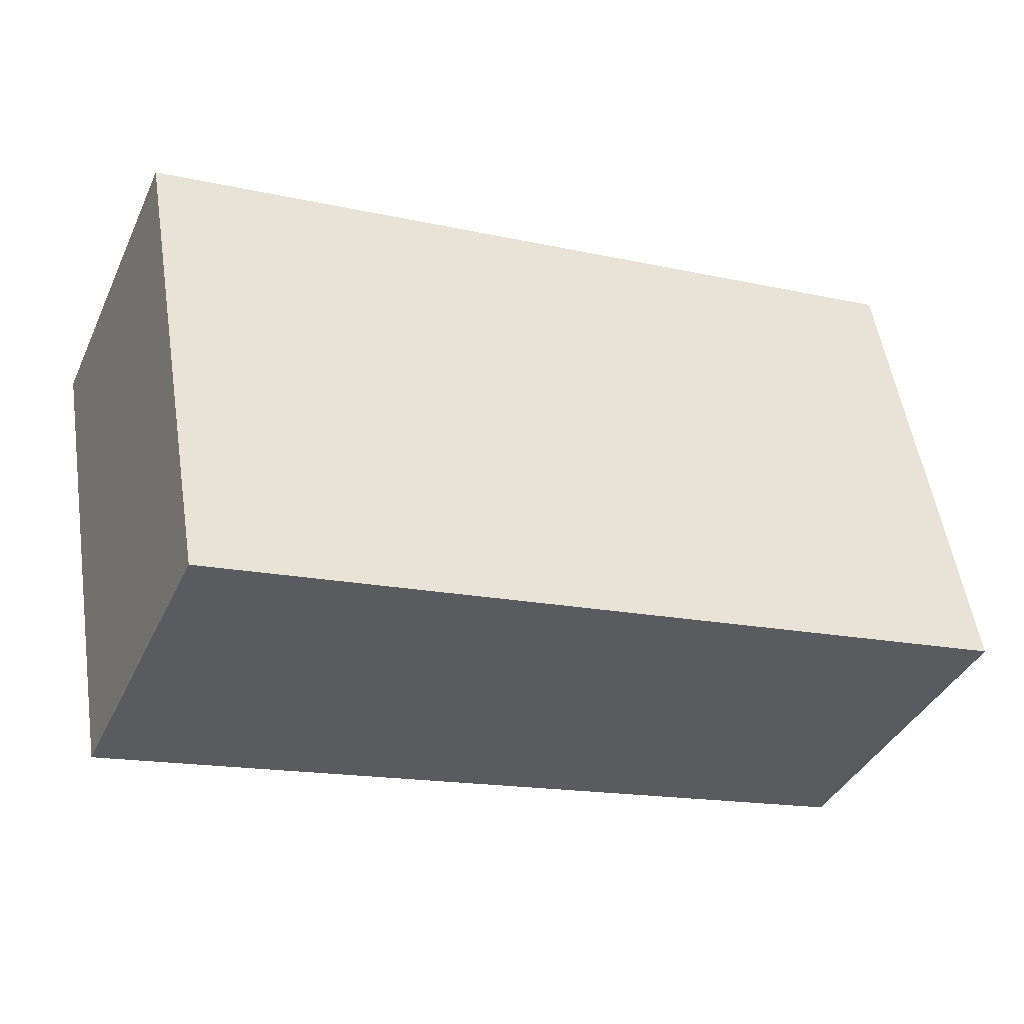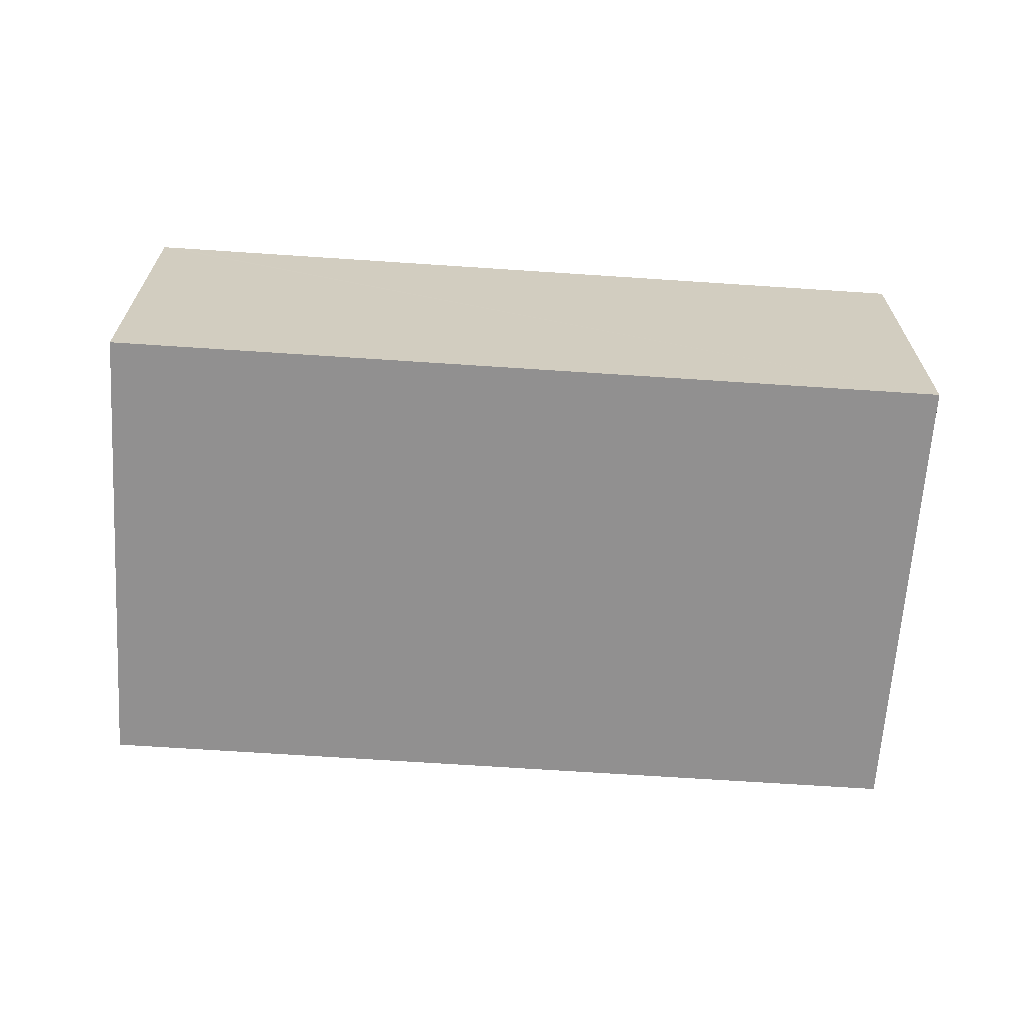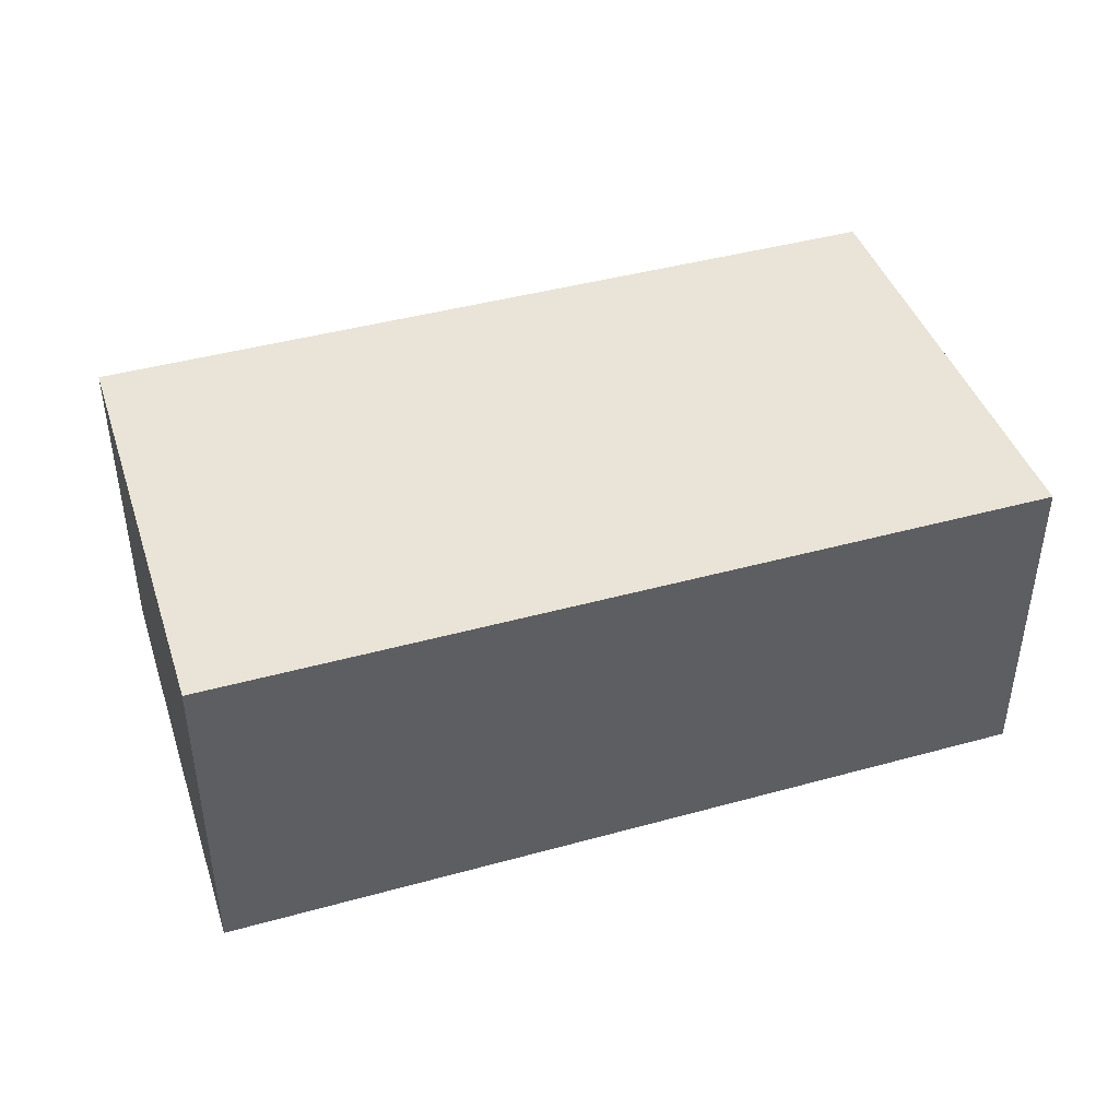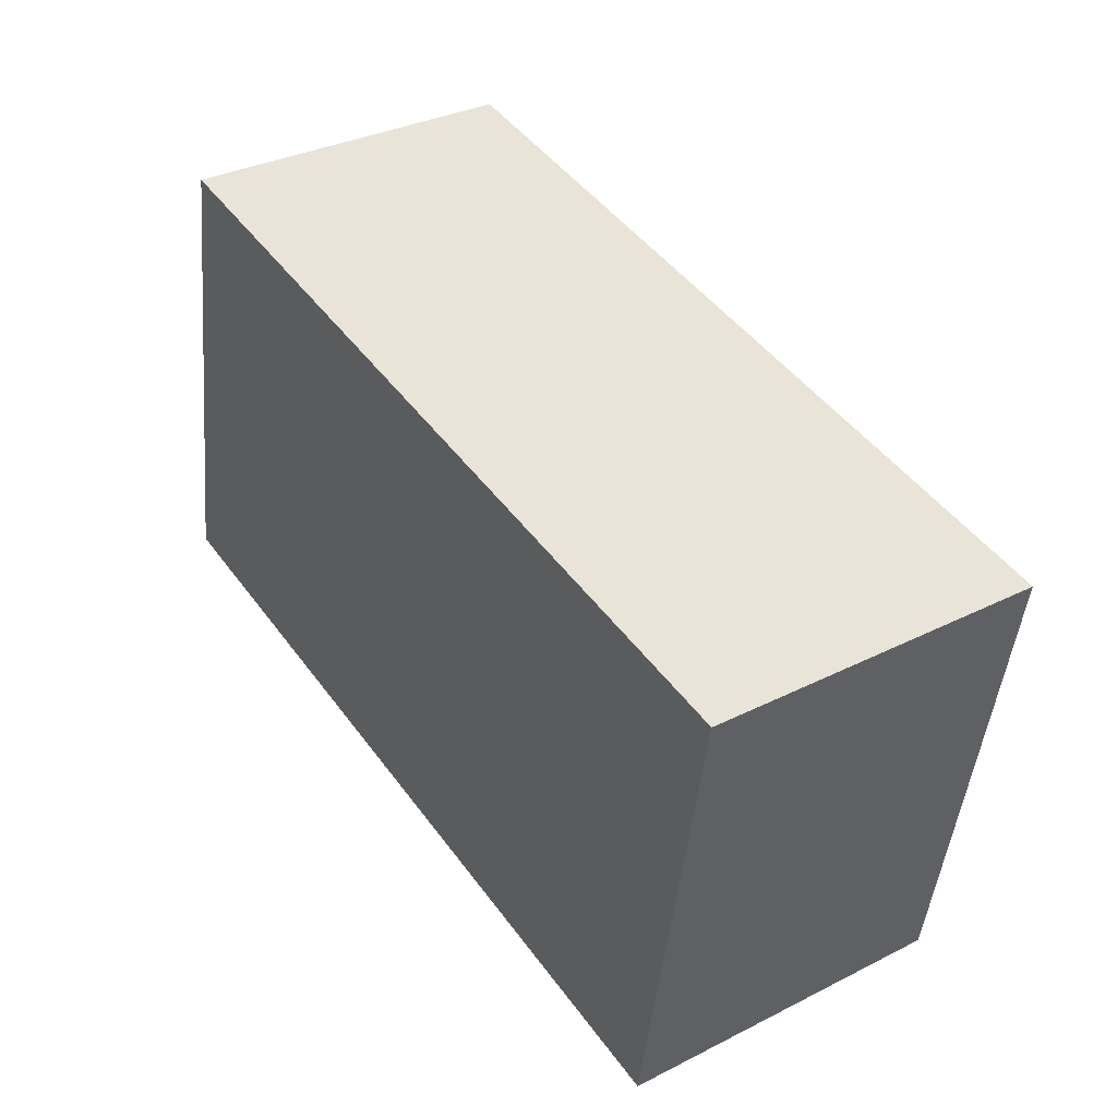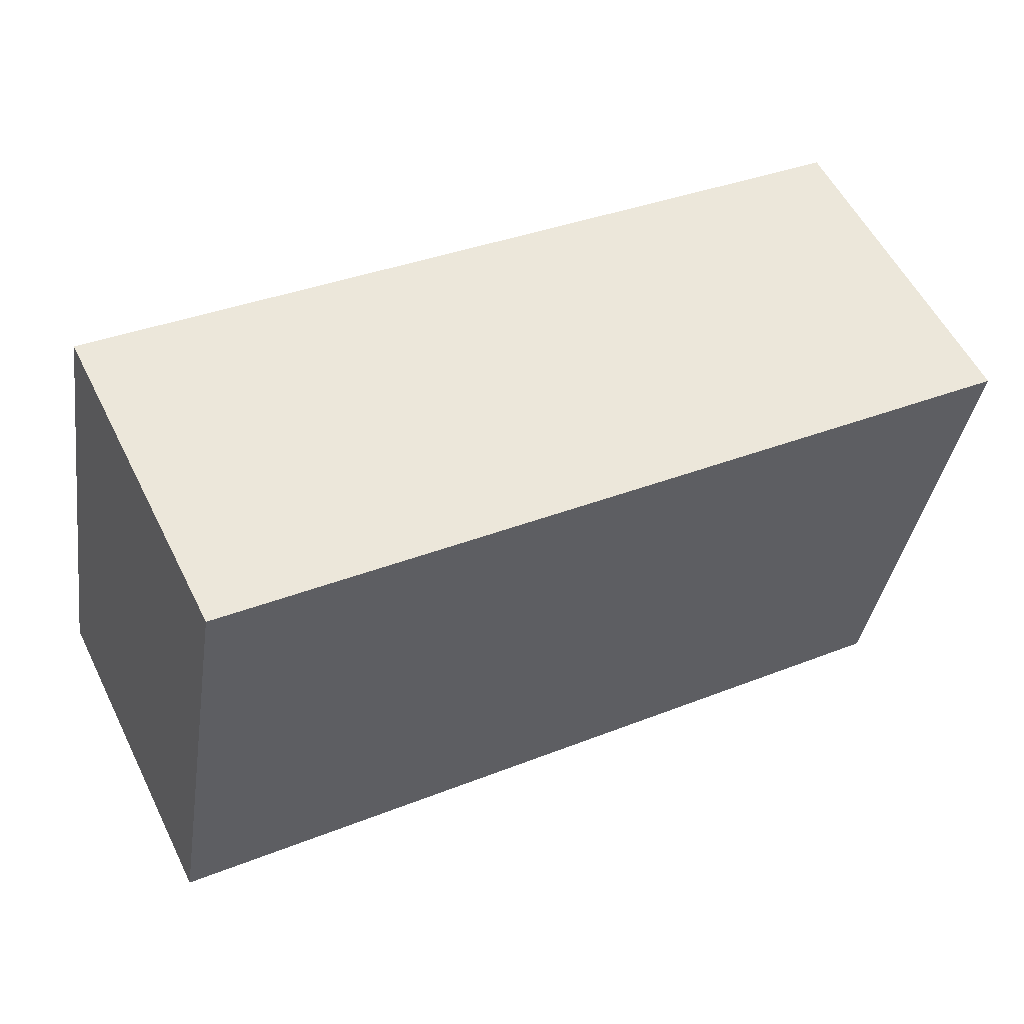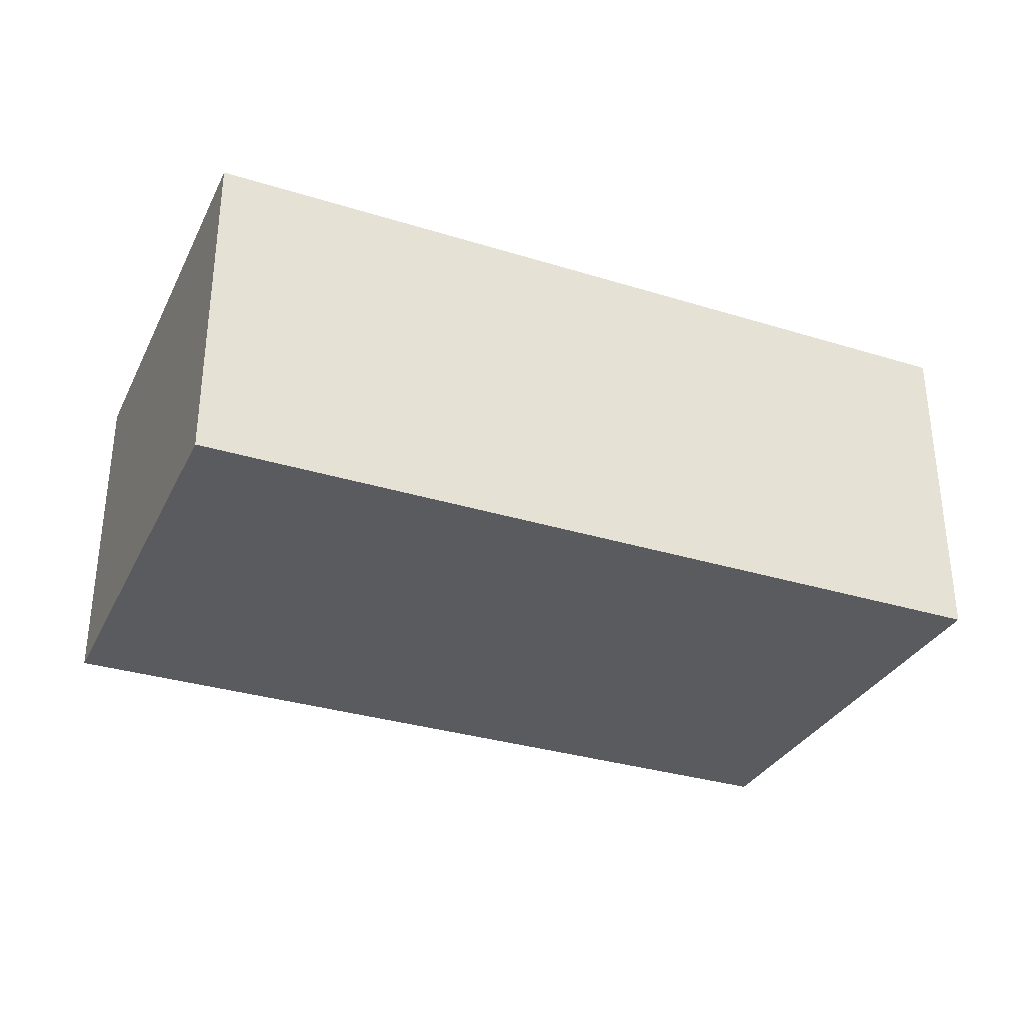
<metadata>
{"format":"obj","ext":"obj","renderer":"f3d","projection":"perspective","resolution":1024,"background":"white","views":[{"elev":-38.9,"azim":-23.2,"up":"+Z"},{"elev":-65.8,"azim":-13.4,"up":"+Y"},{"elev":42.9,"azim":-27.7,"up":"+Y"},{"elev":34.0,"azim":-124.2,"up":"+Z"},{"elev":56.0,"azim":153.7,"up":"+Z"},{"elev":-32.3,"azim":-32.9,"up":"+Y"}]}
</metadata>
<code>
v  0.171 6.138 0.029
v  1.474 6.138 -8.469
v  0 6.138 3.758e-16
v  16.62 6.138 -5.943
v  16.51 6.138 -5.261
v  15.18 6.138 2.553
v  15.18 -1.563e-16 2.553
v  16.51 3.221e-16 -5.261
v  16.62 3.639e-16 -5.943
v  1.474 5.186e-16 -8.469
v  0 0 0
v  0.171 -1.776e-18 0.029
g defaultobject
f 1 2 3
f 2 1 4
f 4 1 5
f 5 1 6
f 7 5 6
f 5 7 8
f 5 8 4
f 4 8 9
f 9 2 4
f 2 9 10
f 10 3 2
f 3 10 11
f 1 7 6
f 7 1 3
f 7 3 12
f 12 3 11
f 8 10 9
f 10 8 7
f 10 7 12
f 10 12 11

</code>
